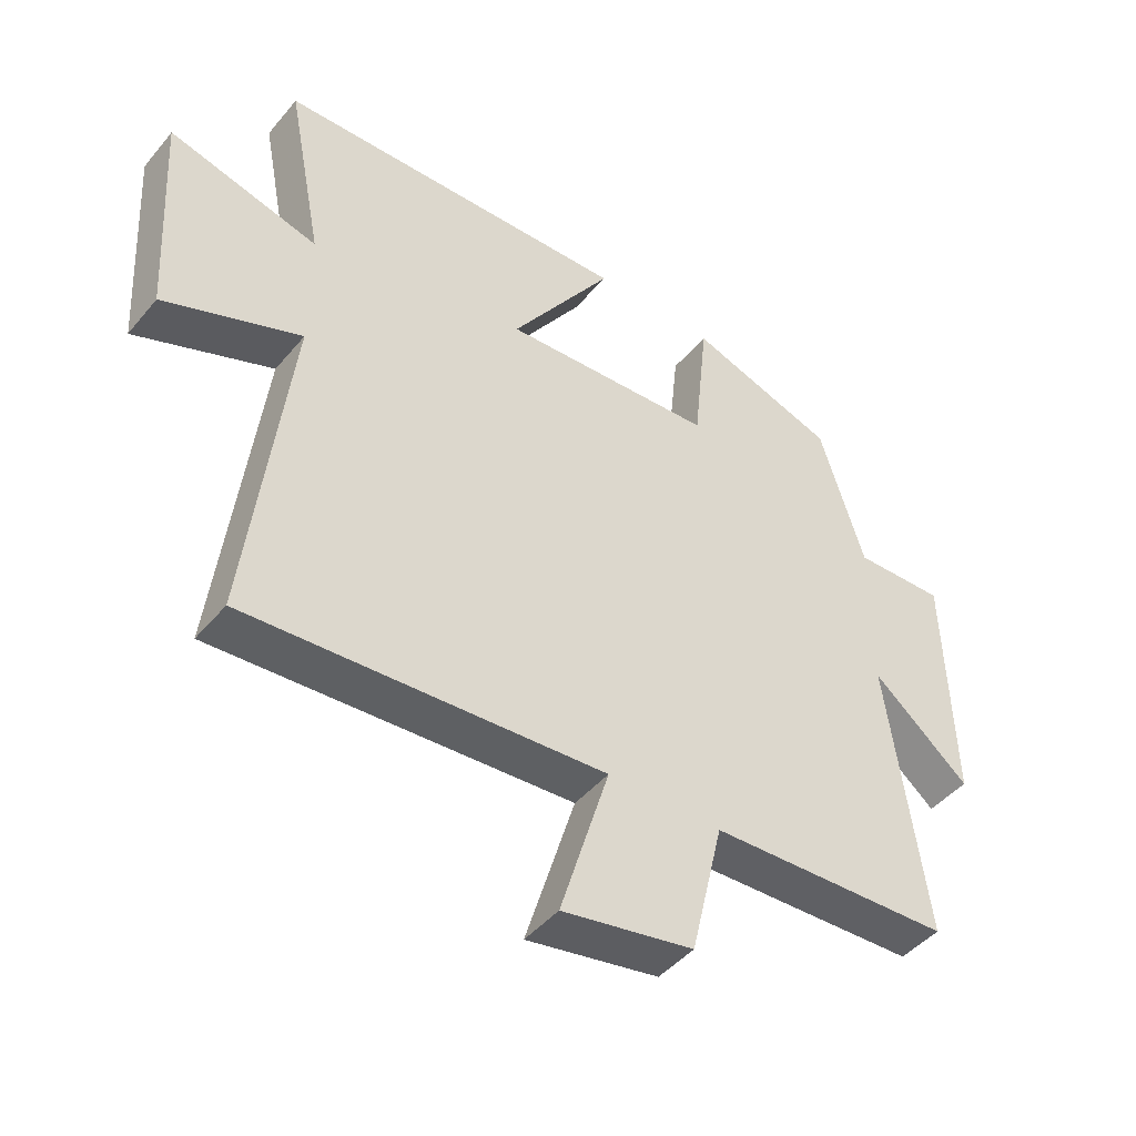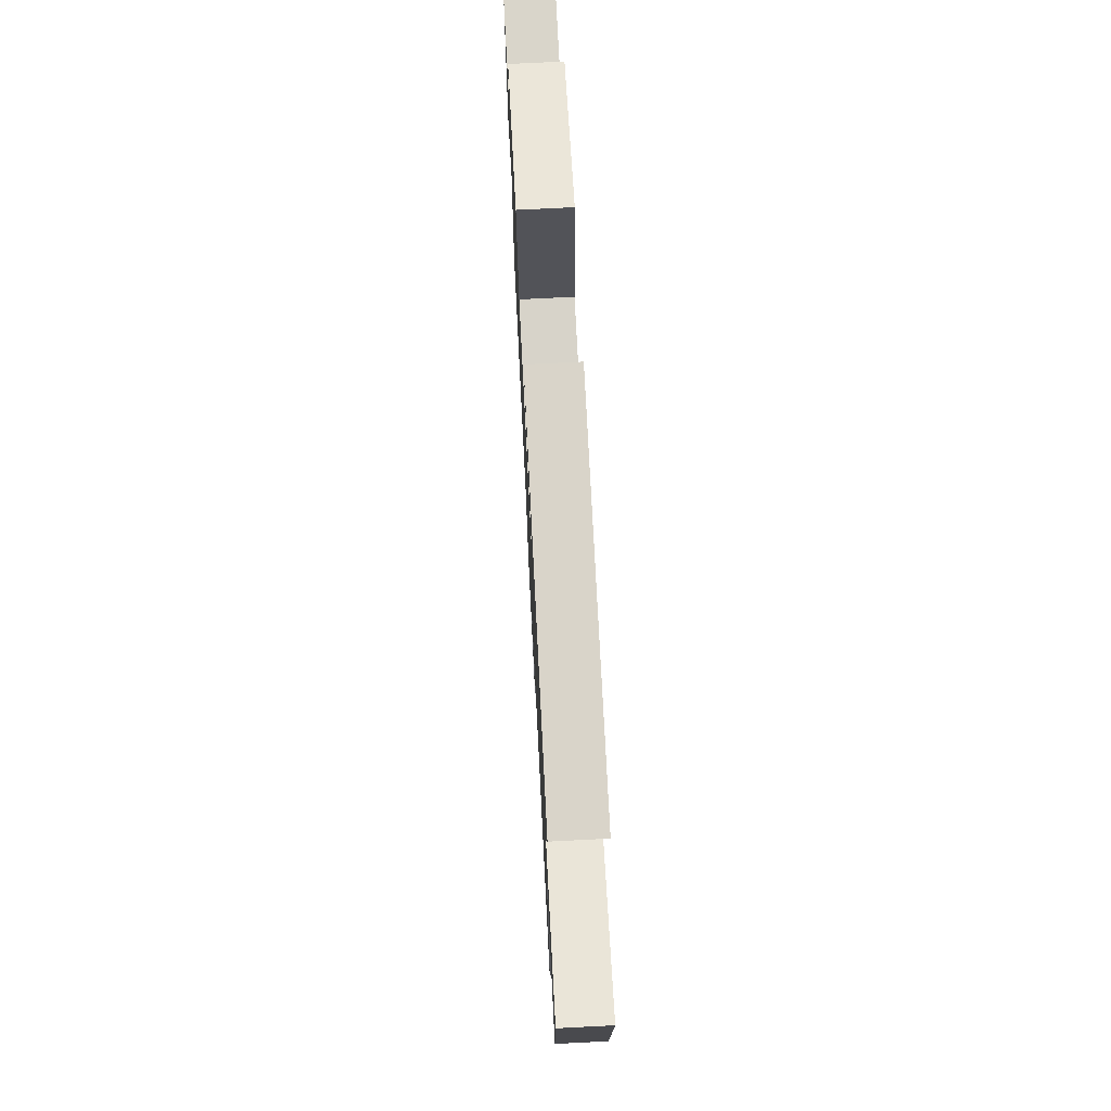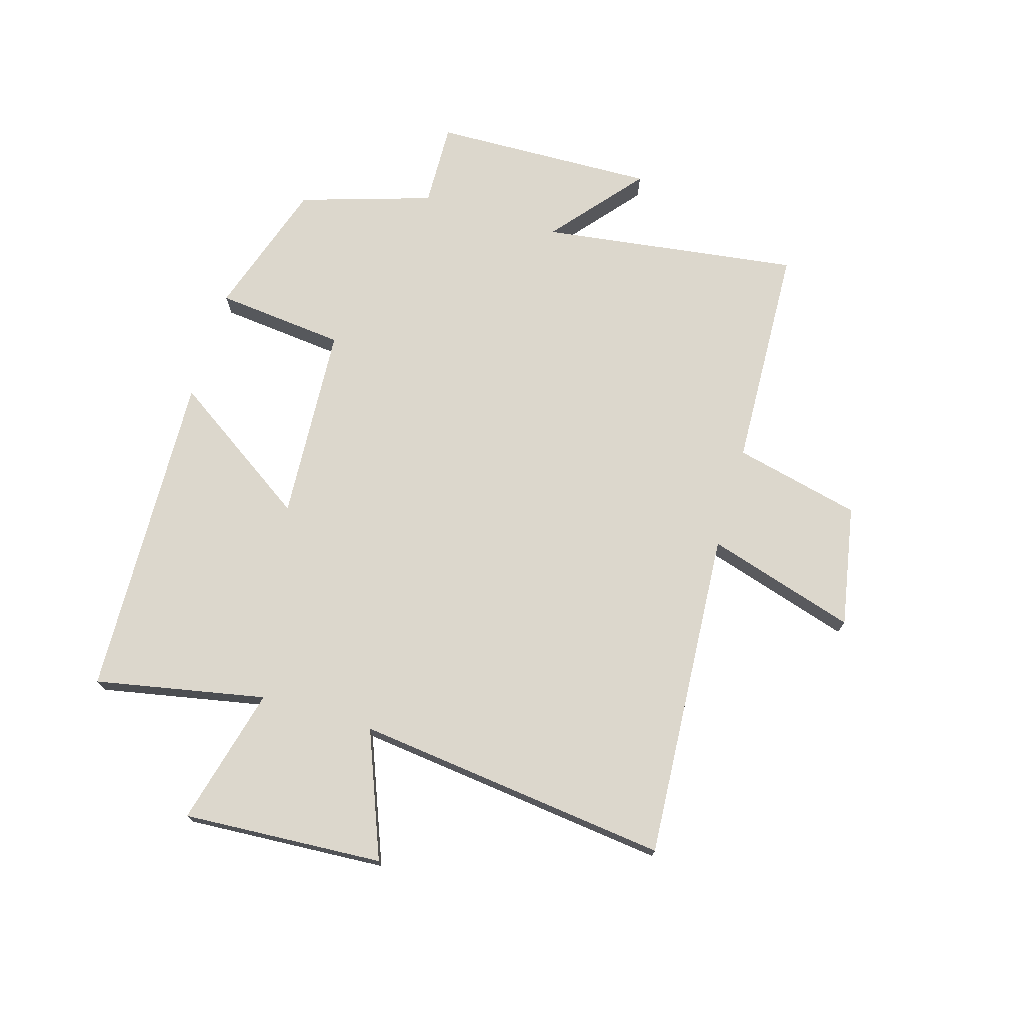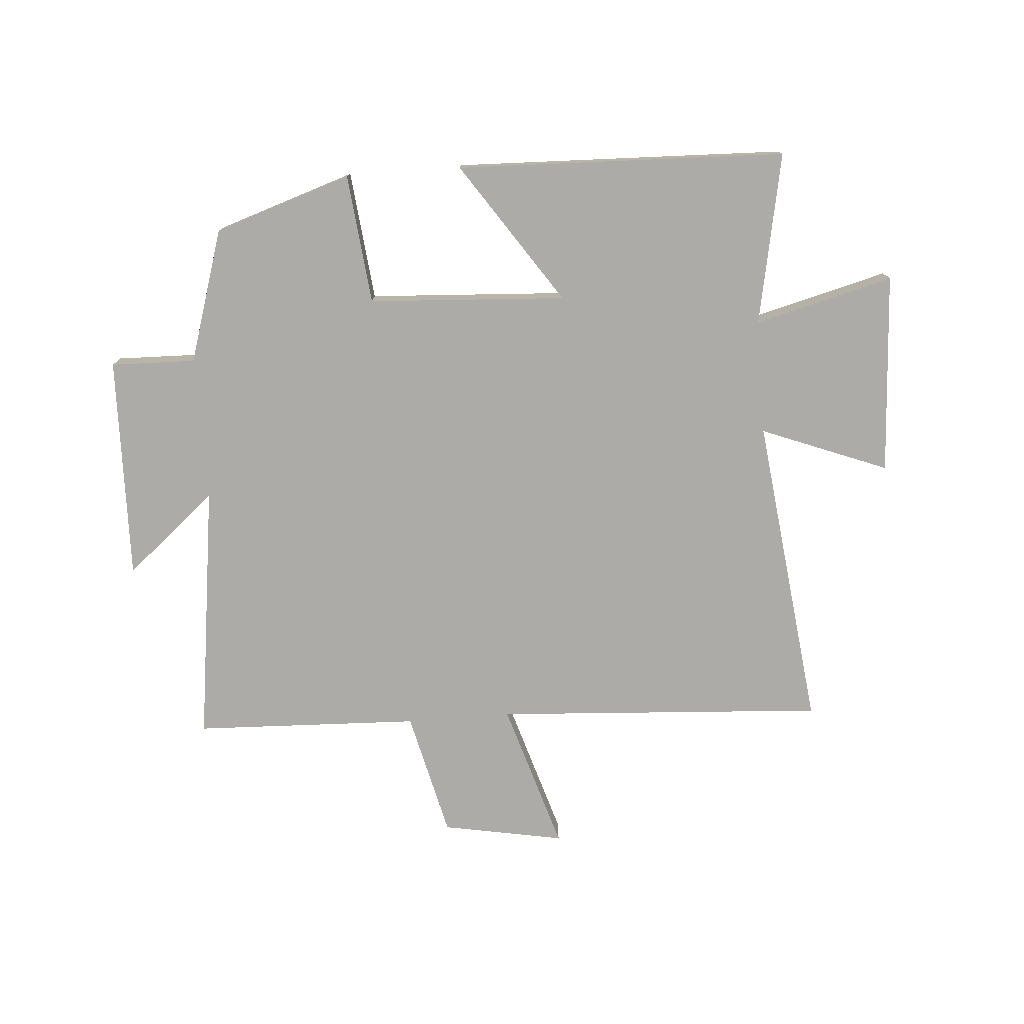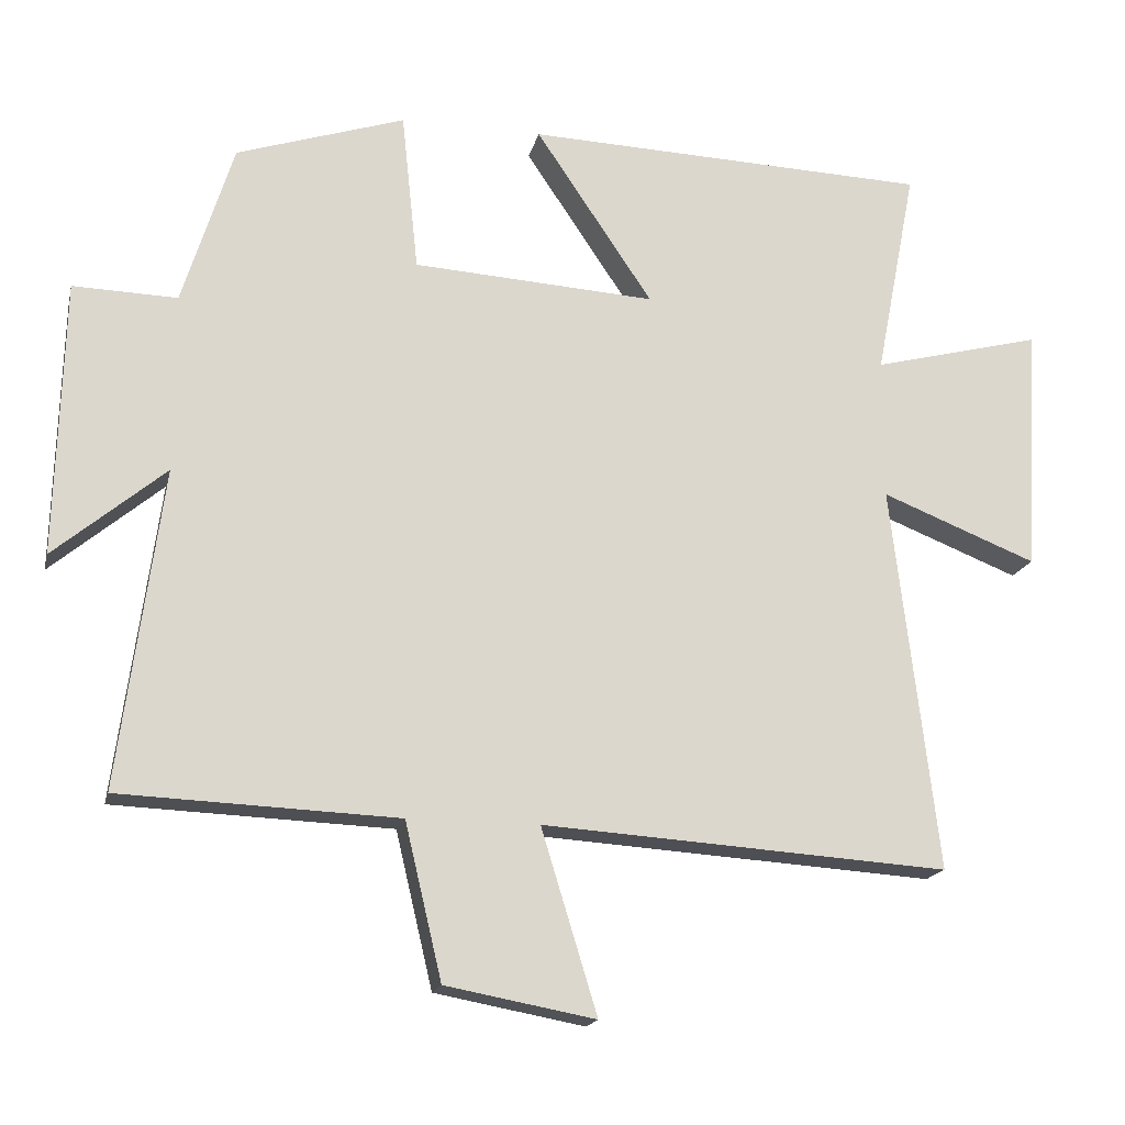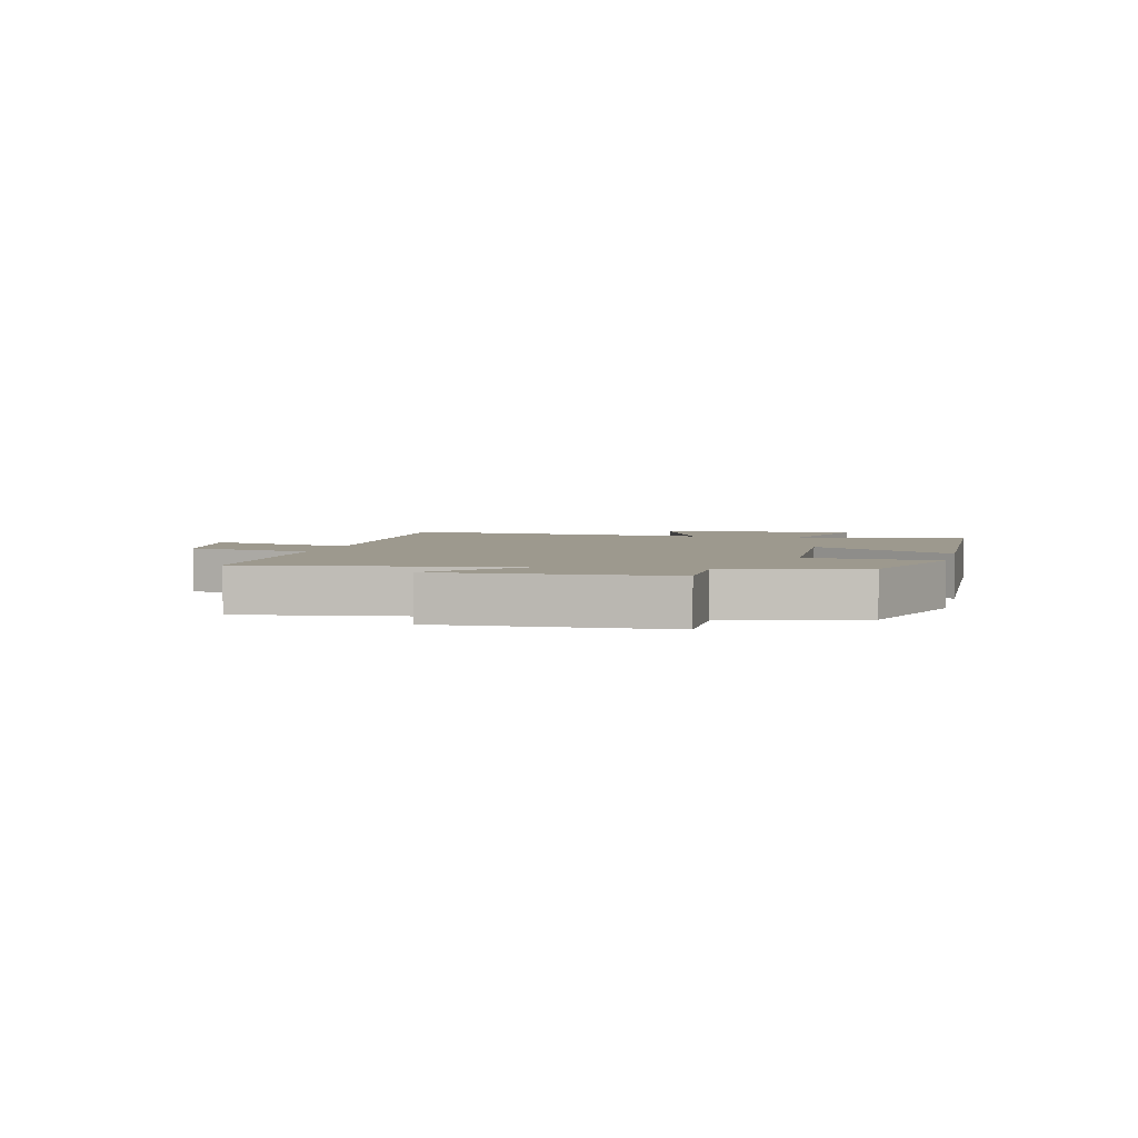
<metadata>
{"format":"obj","ext":"obj","renderer":"f3d","projection":"perspective","resolution":1024,"background":"white","views":[{"elev":-45.4,"azim":142.8,"up":"+Z"},{"elev":73.0,"azim":87.1,"up":"+Z"},{"elev":73.0,"azim":106.5,"up":"+Y"},{"elev":-76.5,"azim":4.4,"up":"+Y"},{"elev":-17.4,"azim":-12.9,"up":"+Z"},{"elev":3.4,"azim":-76.5,"up":"+Y"}]}
</metadata>
<code>
v -0.559 0.07 -0.485
v -0.5 0.07 -0.046
v -0.653 0.07 -0.174
v -0.643 0.07 0.204
v -0.5 0.07 0.2
v -0.43 0.07 0.424
v -0.198 0.07 0.5
v -0.175 0.07 0.281
v 0.159 0.07 0.261
v -0.002 0.07 0.5
v 0.556 0.07 0.481
v 0.5 0.07 0.192
v 0.734 0.07 0.252
v 0.714 0.07 -0.088
v 0.5 0.07 -0.004
v 0.563 0.07 -0.536
v 0.003 0.07 -0.5
v 0.08 0.07 -0.752
v -0.126 0.07 -0.714
v -0.177 0.07 -0.5
v -0.559 0 -0.485
v -0.5 0 -0.046
v -0.653 0 -0.174
v -0.643 0 0.204
v -0.5 0 0.2
v -0.43 0 0.424
v -0.198 0 0.5
v -0.175 0 0.281
v 0.159 0 0.261
v -0.002 0 0.5
v 0.556 0 0.481
v 0.5 0 0.192
v 0.734 0 0.252
v 0.714 0 -0.088
v 0.5 0 -0.004
v 0.563 0 -0.536
v 0.003 0 -0.5
v 0.08 0 -0.752
v -0.126 0 -0.714
v -0.177 0 -0.5
f 17 18 19 20
f 17 20 1 2
f 15 16 17 2
f 12 13 14 15
f 12 15 2
f 9 10 11 12
f 8 9 12 2
f 5 6 7 8
f 5 8 2 3
f 3 4 5
f 40 39 38 37
f 22 21 40 37
f 22 37 36 35
f 35 34 33 32
f 22 35 32
f 32 31 30 29
f 22 32 29 28
f 28 27 26 25
f 23 22 28 25
f 25 24 23
f 1 21 22 2
f 2 22 23 3
f 3 23 24 4
f 4 24 25 5
f 5 25 26 6
f 6 26 27 7
f 7 27 28 8
f 8 28 29 9
f 9 29 30 10
f 10 30 31 11
f 11 31 32 12
f 12 32 33 13
f 13 33 34 14
f 14 34 35 15
f 15 35 36 16
f 16 36 37 17
f 17 37 38 18
f 18 38 39 19
f 19 39 40 20
f 20 40 21 1

</code>
